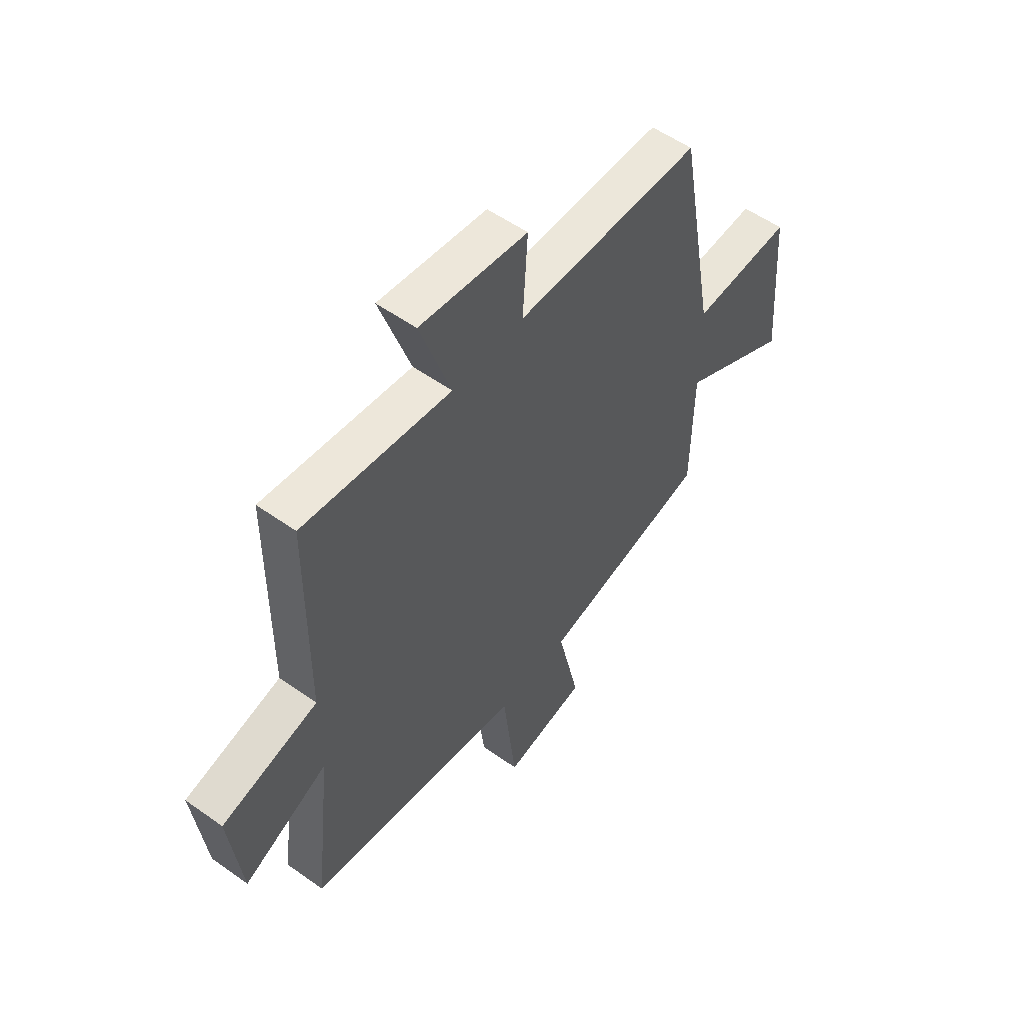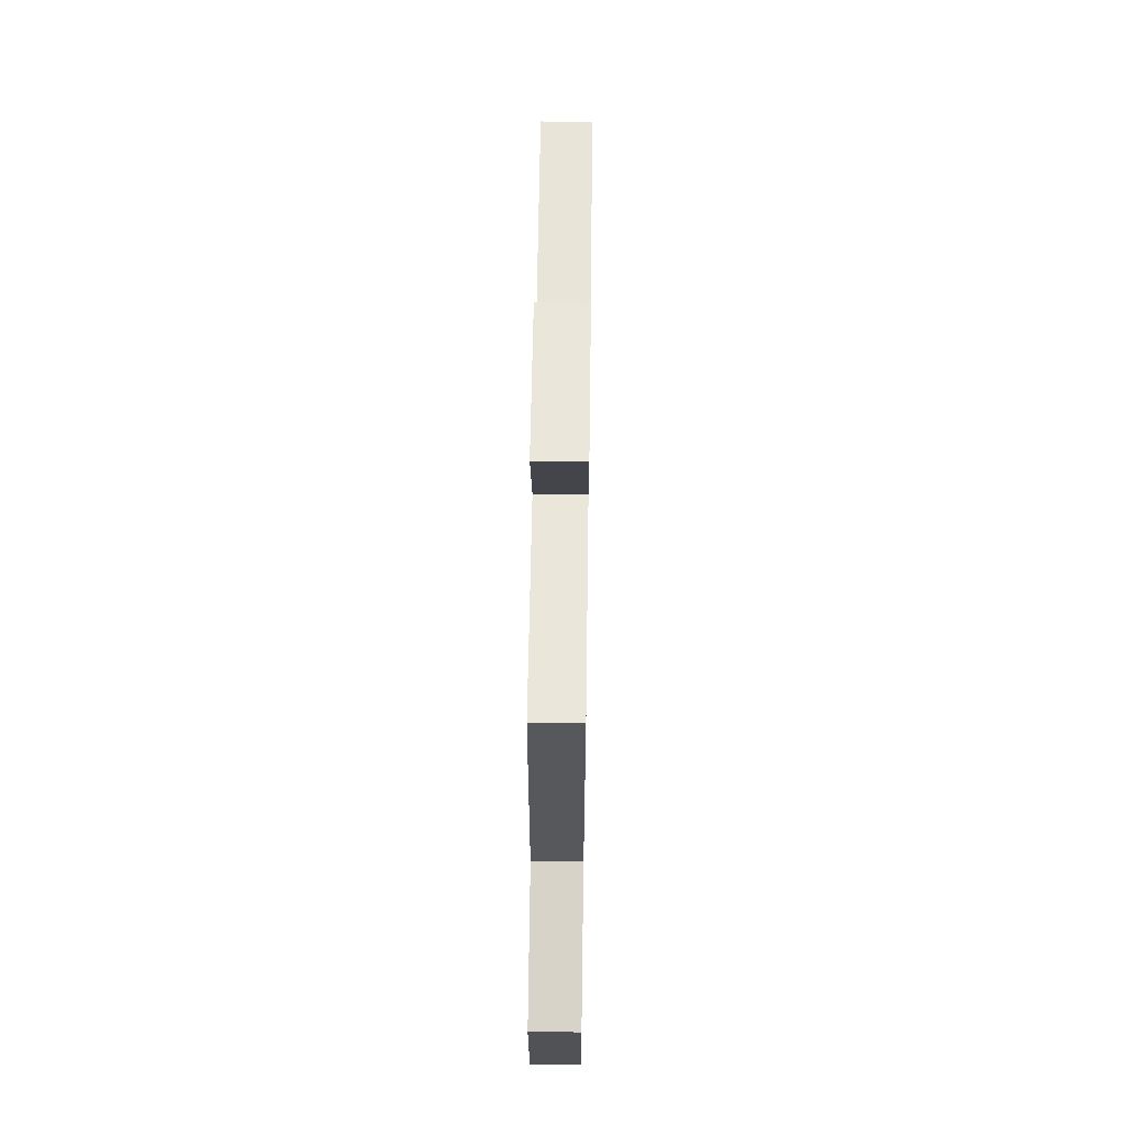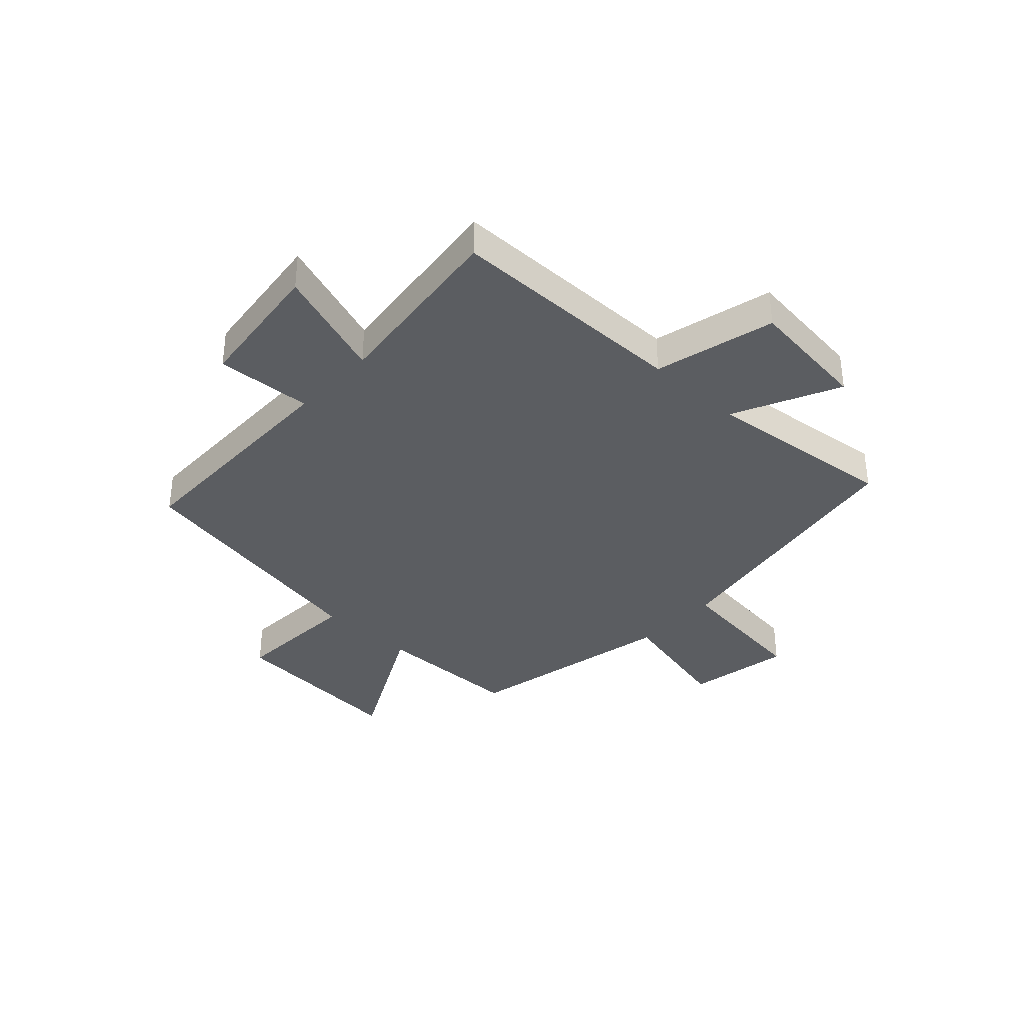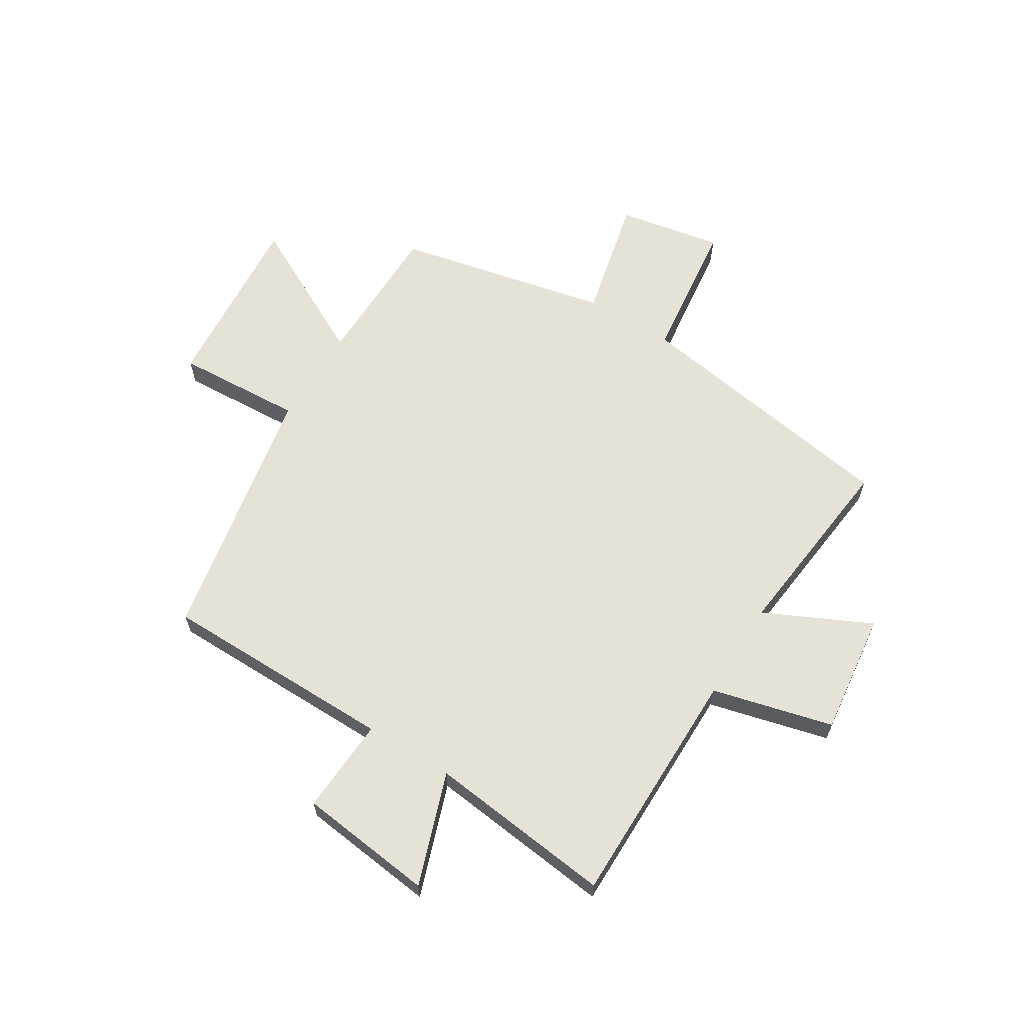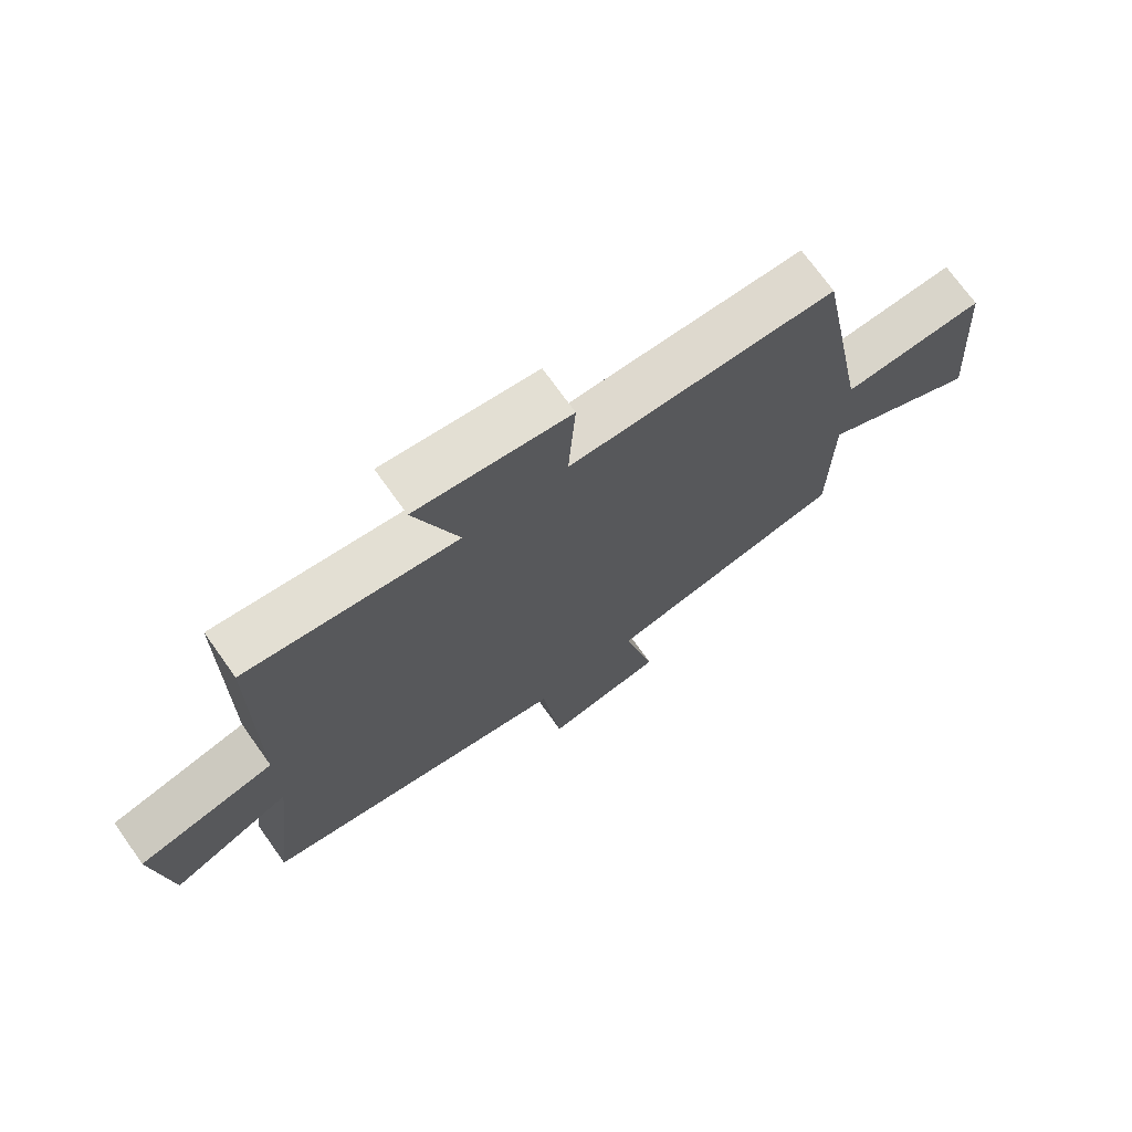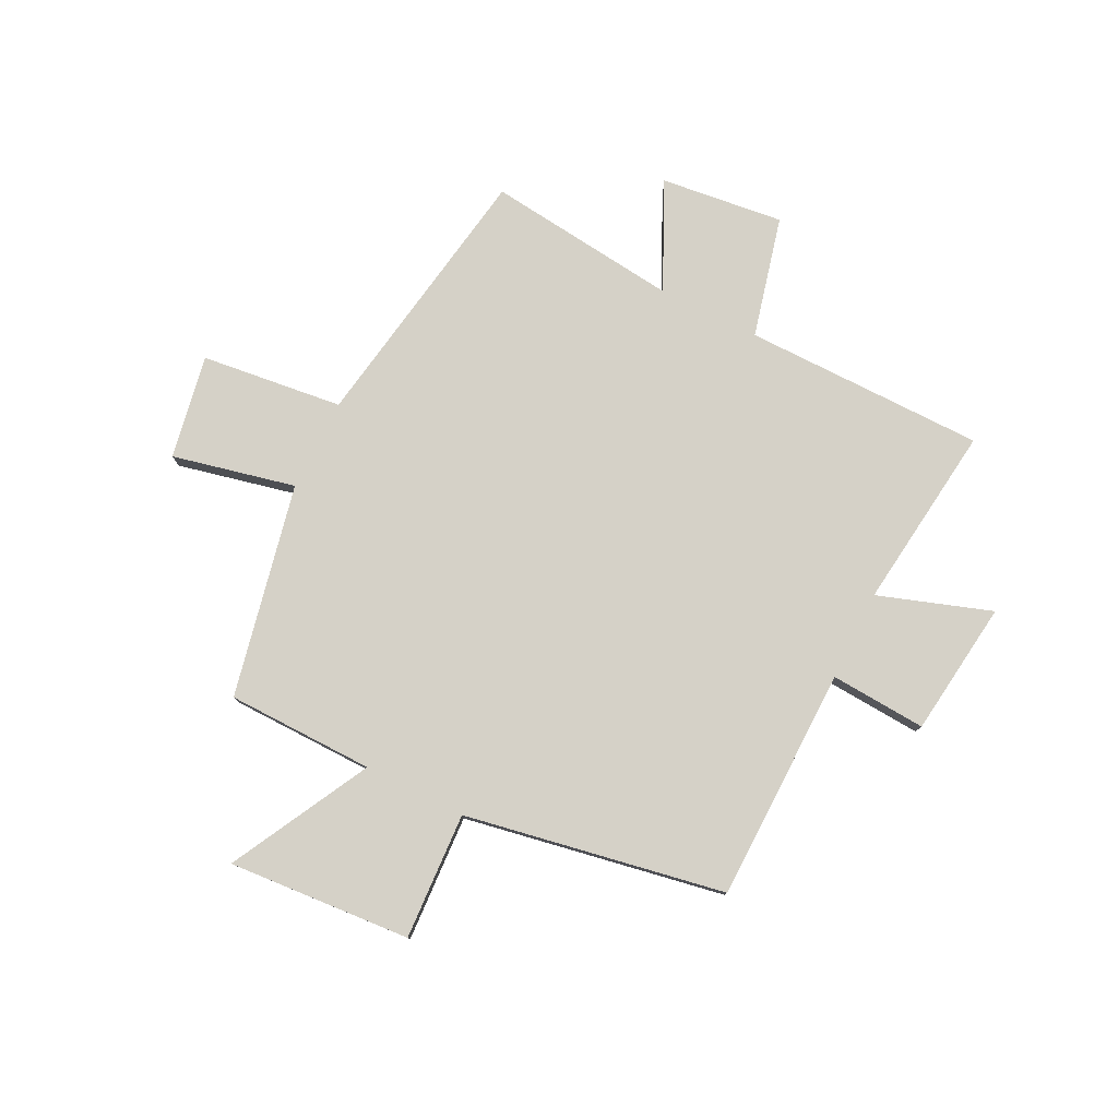
<metadata>
{"format":"obj","ext":"obj","renderer":"f3d","projection":"perspective","resolution":1024,"background":"white","views":[{"elev":54.6,"azim":127.0,"up":"+Z"},{"elev":62.0,"azim":90.8,"up":"+Z"},{"elev":-36.2,"azim":47.0,"up":"+Y"},{"elev":63.5,"azim":31.5,"up":"+Y"},{"elev":71.9,"azim":144.6,"up":"+Z"},{"elev":78.8,"azim":-63.4,"up":"+Y"}]}
</metadata>
<code>
v -0.496 0.07 -0.419
v -0.5 0.07 -0.155
v -0.751 0.07 -0.287
v -0.727 0.07 0.041
v -0.5 0.07 0.029
v -0.415 0.07 0.495
v 0.004 0.07 0.5
v -0.007 0.07 0.672
v 0.235 0.07 0.702
v 0.166 0.07 0.5
v 0.498 0.07 0.54
v 0.5 0.07 0.108
v 0.716 0.07 0.054
v 0.69 0.07 -0.166
v 0.5 0.07 -0.076
v 0.539 0.07 -0.42
v 0.051 0.07 -0.5
v 0.021 0.07 -0.754
v -0.165 0.07 -0.72
v -0.115 0.07 -0.5
v -0.496 0 -0.419
v -0.5 0 -0.155
v -0.751 0 -0.287
v -0.727 0 0.041
v -0.5 0 0.029
v -0.415 0 0.495
v 0.004 0 0.5
v -0.007 0 0.672
v 0.235 0 0.702
v 0.166 0 0.5
v 0.498 0 0.54
v 0.5 0 0.108
v 0.716 0 0.054
v 0.69 0 -0.166
v 0.5 0 -0.076
v 0.539 0 -0.42
v 0.051 0 -0.5
v 0.021 0 -0.754
v -0.165 0 -0.72
v -0.115 0 -0.5
f 17 18 19 20
f 15 16 17 20
f 15 20 1 2
f 12 13 14 15
f 10 11 12 15
f 10 15 2
f 7 8 9 10
f 5 6 7 10
f 5 10 2 3
f 3 4 5
f 40 39 38 37
f 40 37 36 35
f 22 21 40 35
f 35 34 33 32
f 35 32 31 30
f 22 35 30
f 30 29 28 27
f 30 27 26 25
f 23 22 30 25
f 25 24 23
f 1 21 22 2
f 2 22 23 3
f 3 23 24 4
f 4 24 25 5
f 5 25 26 6
f 6 26 27 7
f 7 27 28 8
f 8 28 29 9
f 9 29 30 10
f 10 30 31 11
f 11 31 32 12
f 12 32 33 13
f 13 33 34 14
f 14 34 35 15
f 15 35 36 16
f 16 36 37 17
f 17 37 38 18
f 18 38 39 19
f 19 39 40 20
f 20 40 21 1

</code>
